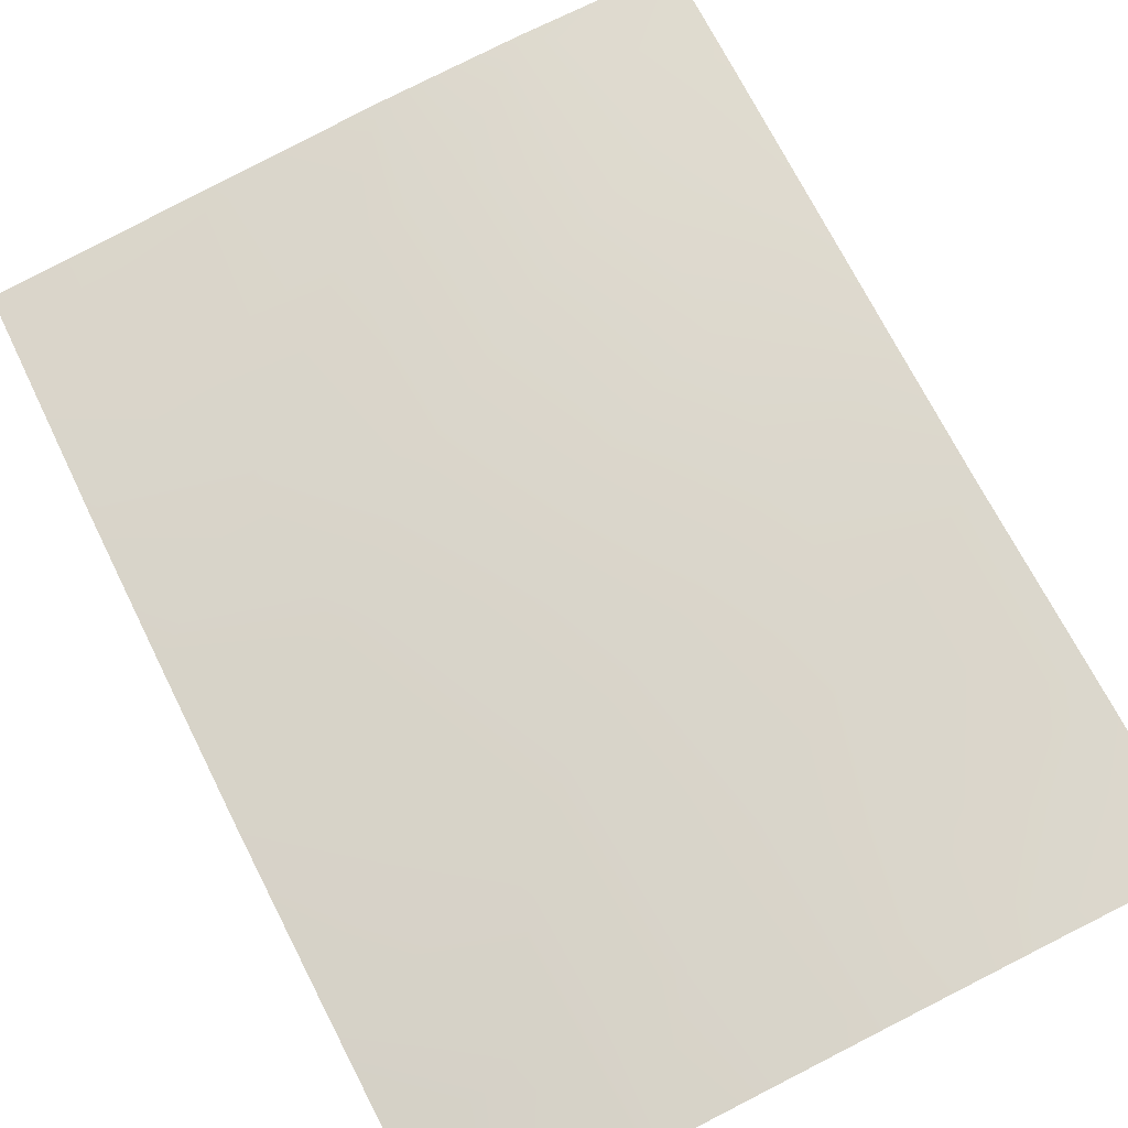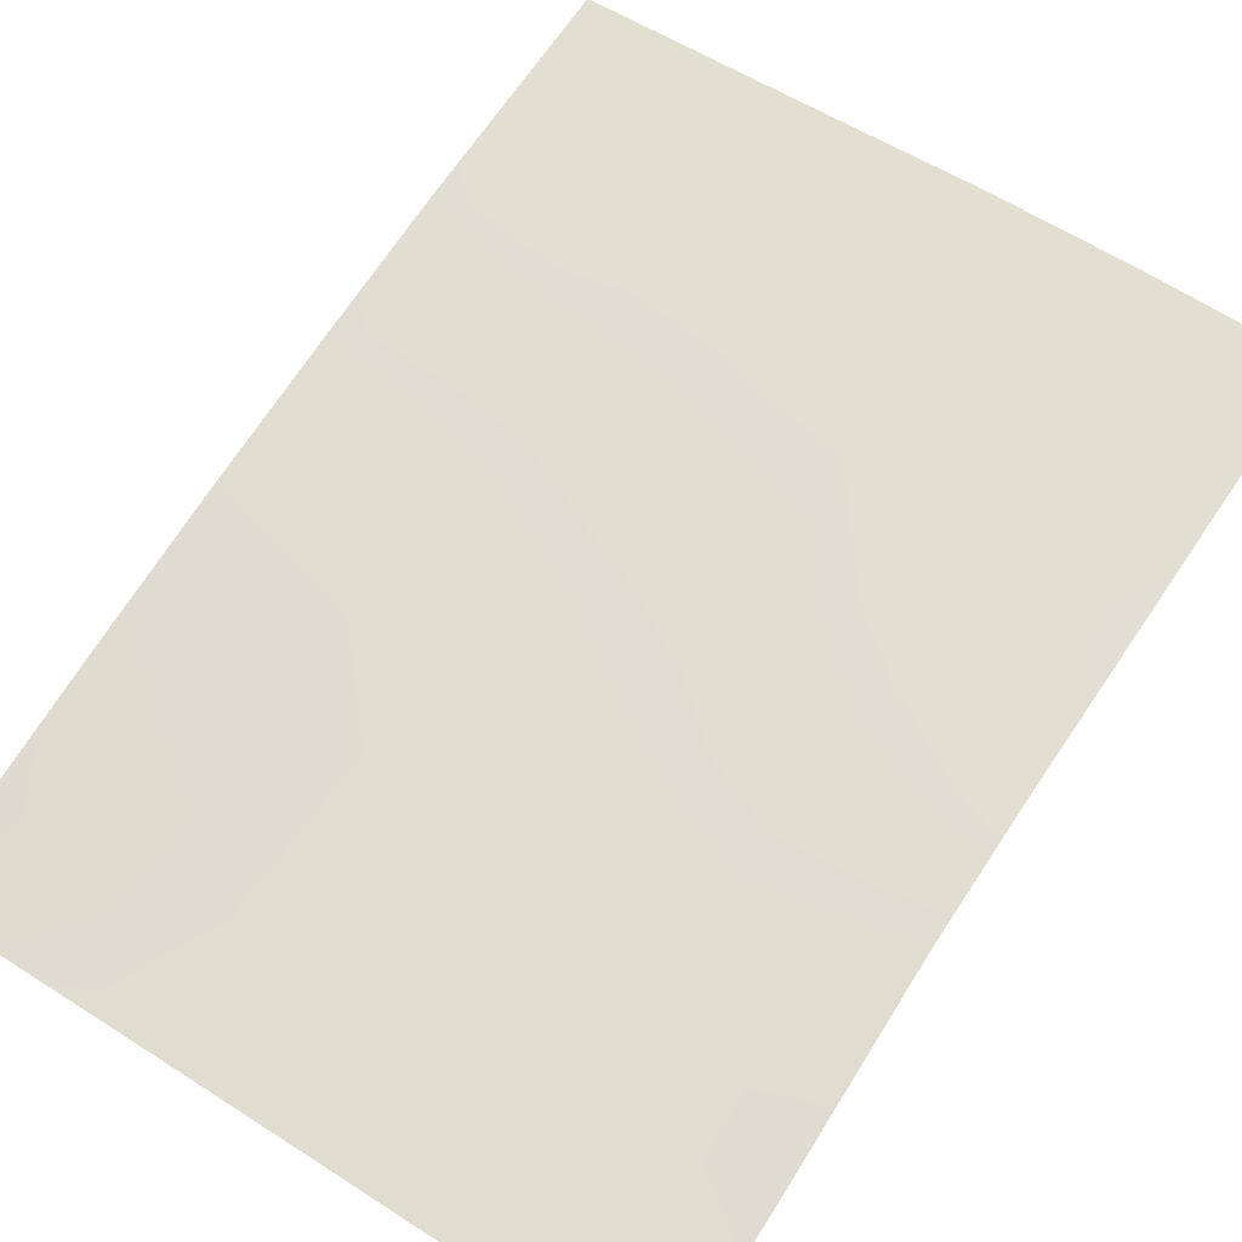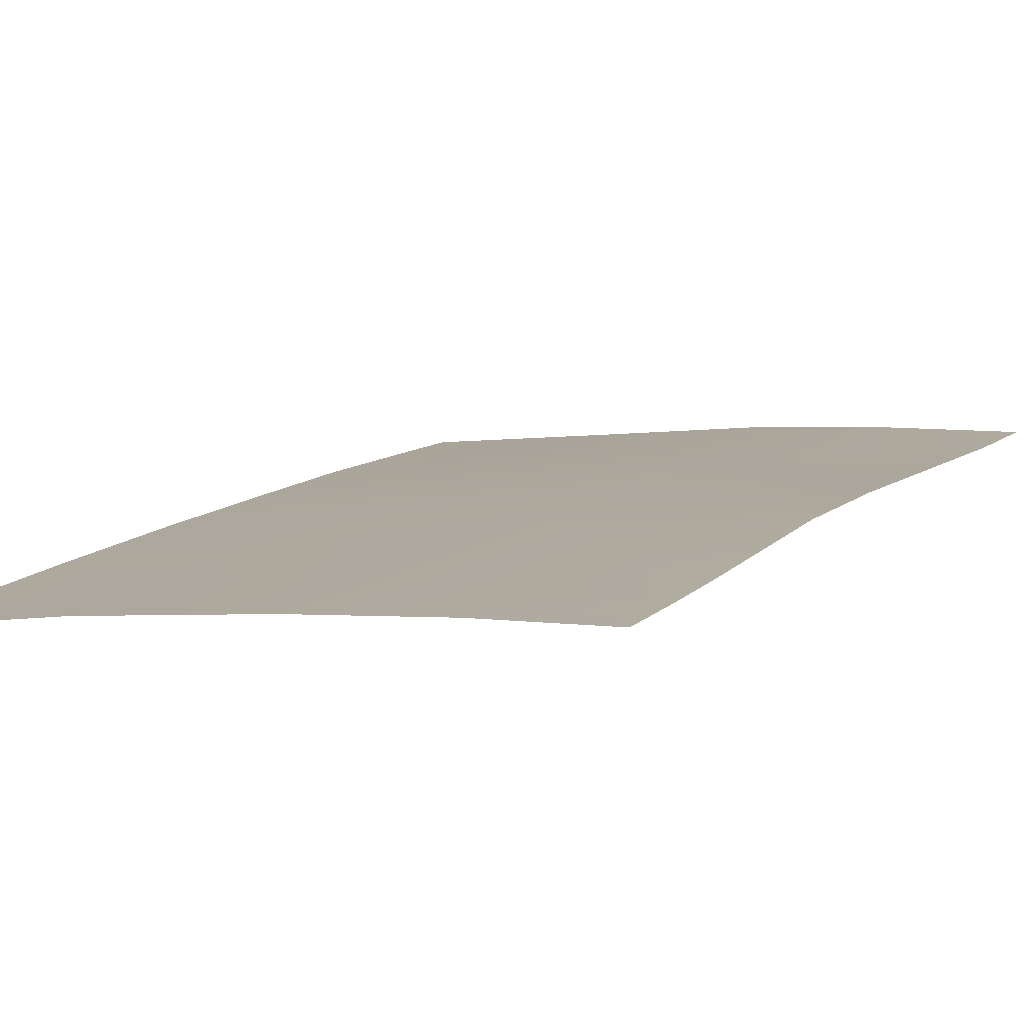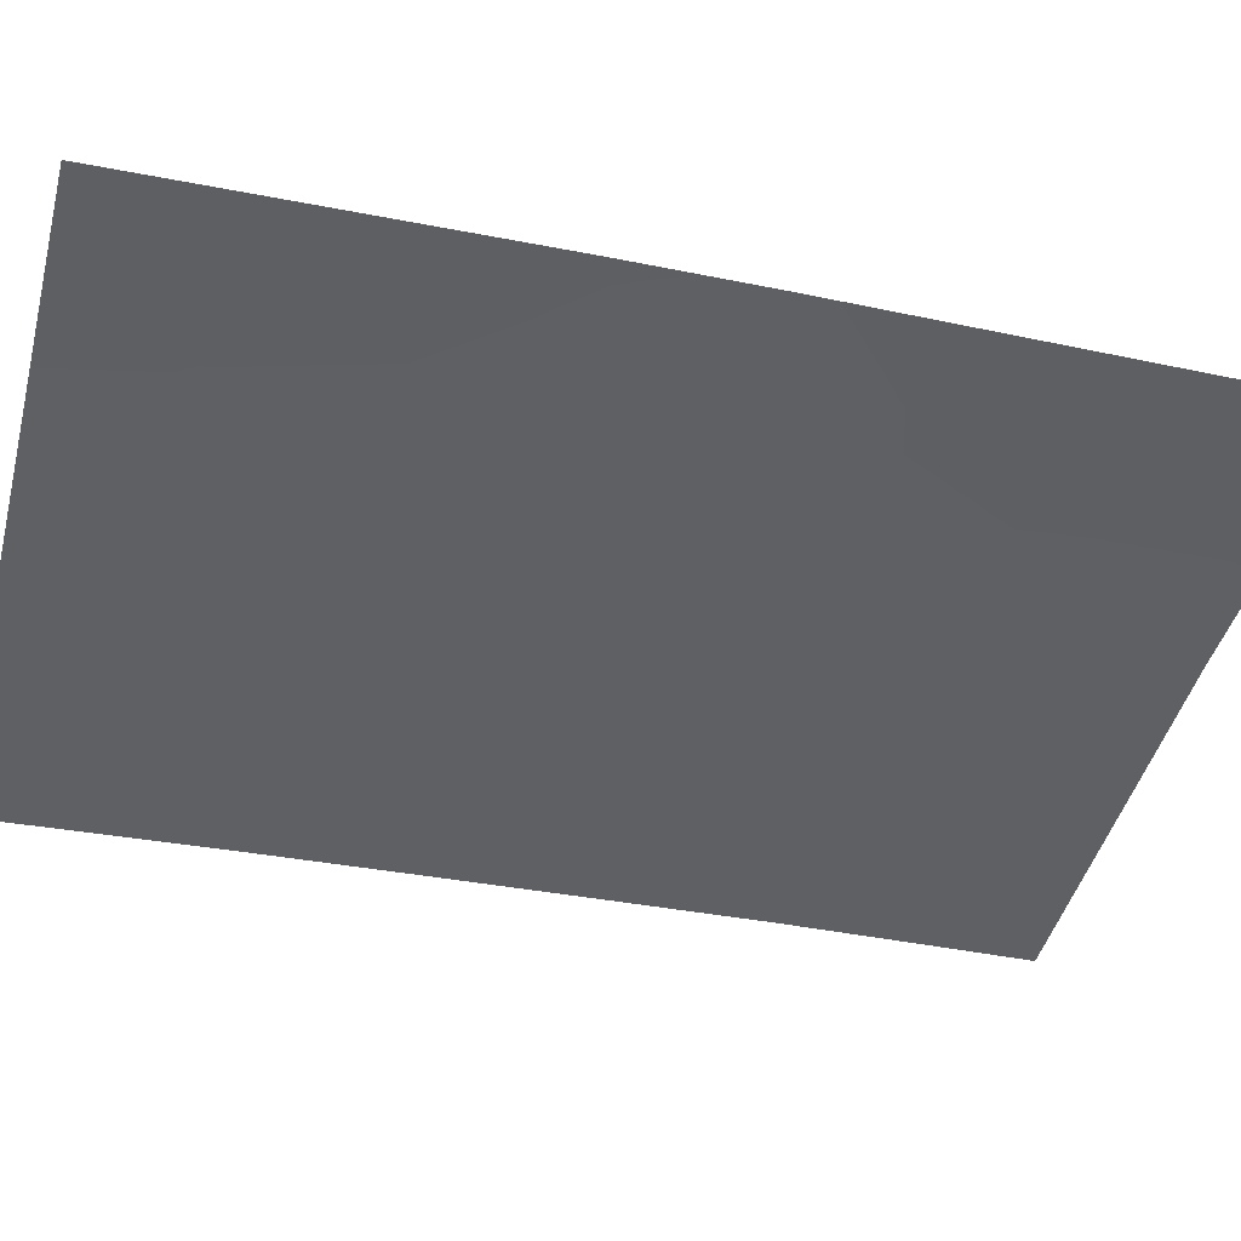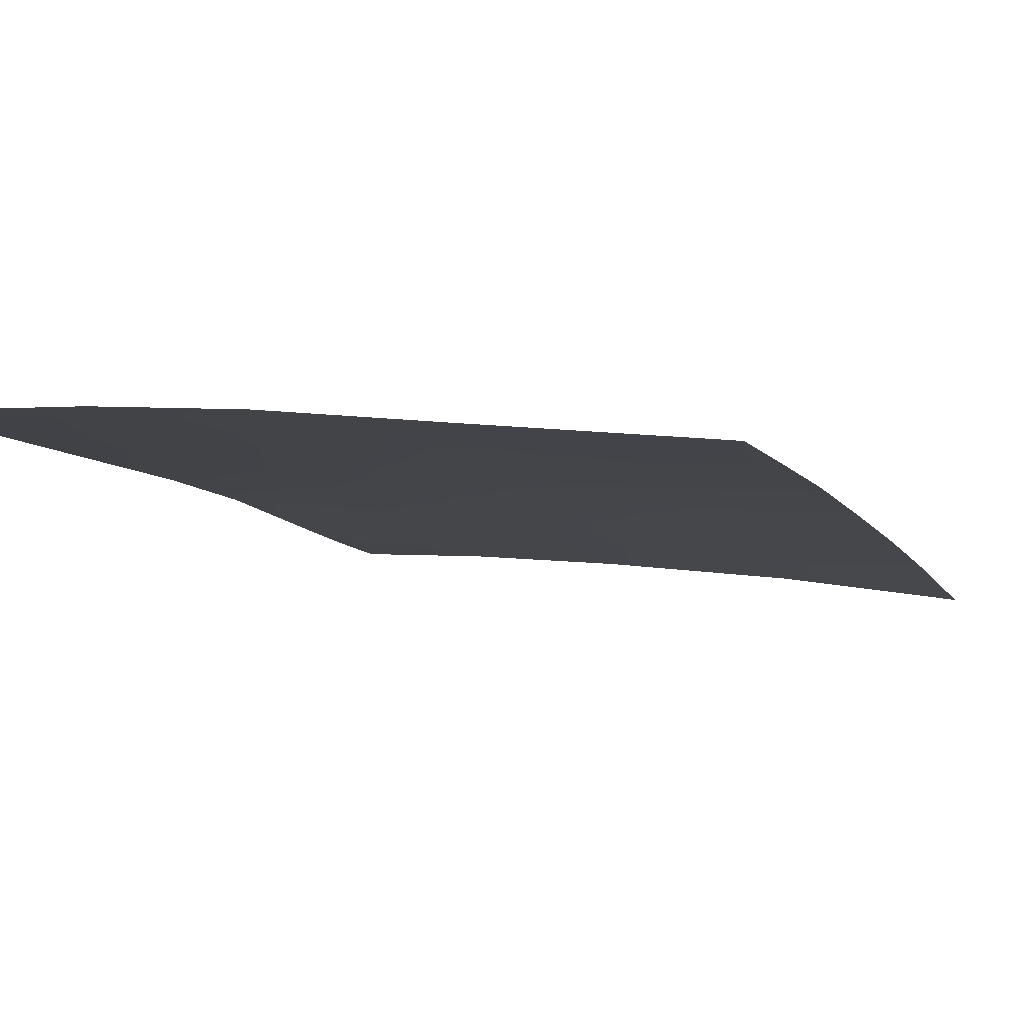
<metadata>
{"format":"obj","ext":"obj","renderer":"f3d","projection":"perspective","resolution":1024,"background":"white","views":[{"elev":69.1,"azim":153.7,"up":"+Z"},{"elev":69.4,"azim":-146.8,"up":"+Z"},{"elev":11.6,"azim":-152.1,"up":"+Z"},{"elev":-37.7,"azim":-104.7,"up":"+Z"},{"elev":-8.7,"azim":19.6,"up":"+Z"}]}
</metadata>
<code>
v 5.612 46.37 44.72
v 5.216 50 44.69
v 3.488 38 44.76
v 12.25 44.92 43.91
v 12.23 38.13 43.91
v 12.13 38 43.92
v 12.23 38 43.9
v 3.535 41.76 44.85
v 3.496 39.42 44.77
v 7.327 47.56 44.51
v 7.296 38 44.52
v 3.513 49.04 44.81
v 9.502 38 44.24
v 9.799 50 44.17
v 12.16 50 43.78
v 3.512 50 44.8
v 5.334 44.31 44.77
v 10.8 48.68 44.03
v 10.4 43.52 44.19
v 12.26 41.04 43.95
v 8.678 48.52 44.33
v 5.206 40.23 44.72
v 3.574 45.3 44.92
v 6.965 43.14 44.6
v 12.22 47.06 43.87
v 12.26 42.94 43.93
v 3.525 47.95 44.84
v 5.228 42.29 44.75
v 7.266 50 44.49
v 5.486 38 44.67
v 12.18 48.78 43.82
v 3.564 43.53 44.9
v 10.82 38 44.08
v 7.127 45.12 44.57
v 8.684 45.87 44.38
v 8.625 44.12 44.41
v 10.26 45.45 44.17
v 6.923 41.07 44.6
v 12.25 39.29 43.93
v 9.803 47.15 44.21
v 8.638 42.17 44.43
v 6.873 39.25 44.59
v 10.52 41.54 44.18
v 8.427 39.49 44.41
v 10.37 39.82 44.17
v 5.876 48.46 44.66
f 23 1 17
f 6 5 7
f 14 18 21
f 9 8 22
f 22 42 30
f 2 12 16
f 17 1 34
f 24 28 17
f 35 34 10
f 37 35 40
f 22 30 9
f 1 27 46
f 25 37 40
f 25 4 37
f 4 26 19
f 26 20 43
f 26 43 19
f 46 12 2
f 21 29 14
f 1 46 10
f 3 9 30
f 30 42 11
f 18 31 25
f 8 32 28
f 32 23 17
f 28 32 17
f 39 33 45
f 33 13 45
f 6 33 5
f 34 1 10
f 18 25 40
f 18 40 21
f 19 37 4
f 31 18 15
f 28 22 8
f 22 38 42
f 20 39 45
f 39 5 33
f 20 45 43
f 21 40 35
f 10 21 35
f 28 24 38
f 28 38 22
f 13 11 44
f 24 41 38
f 35 36 34
f 34 24 17
f 41 19 43
f 41 44 38
f 36 24 34
f 36 41 24
f 41 36 19
f 42 38 44
f 18 14 15
f 44 45 13
f 37 19 36
f 35 37 36
f 27 1 23
f 44 41 43
f 43 45 44
f 27 12 46
f 46 29 10
f 21 10 29
f 46 2 29
f 44 11 42

</code>
